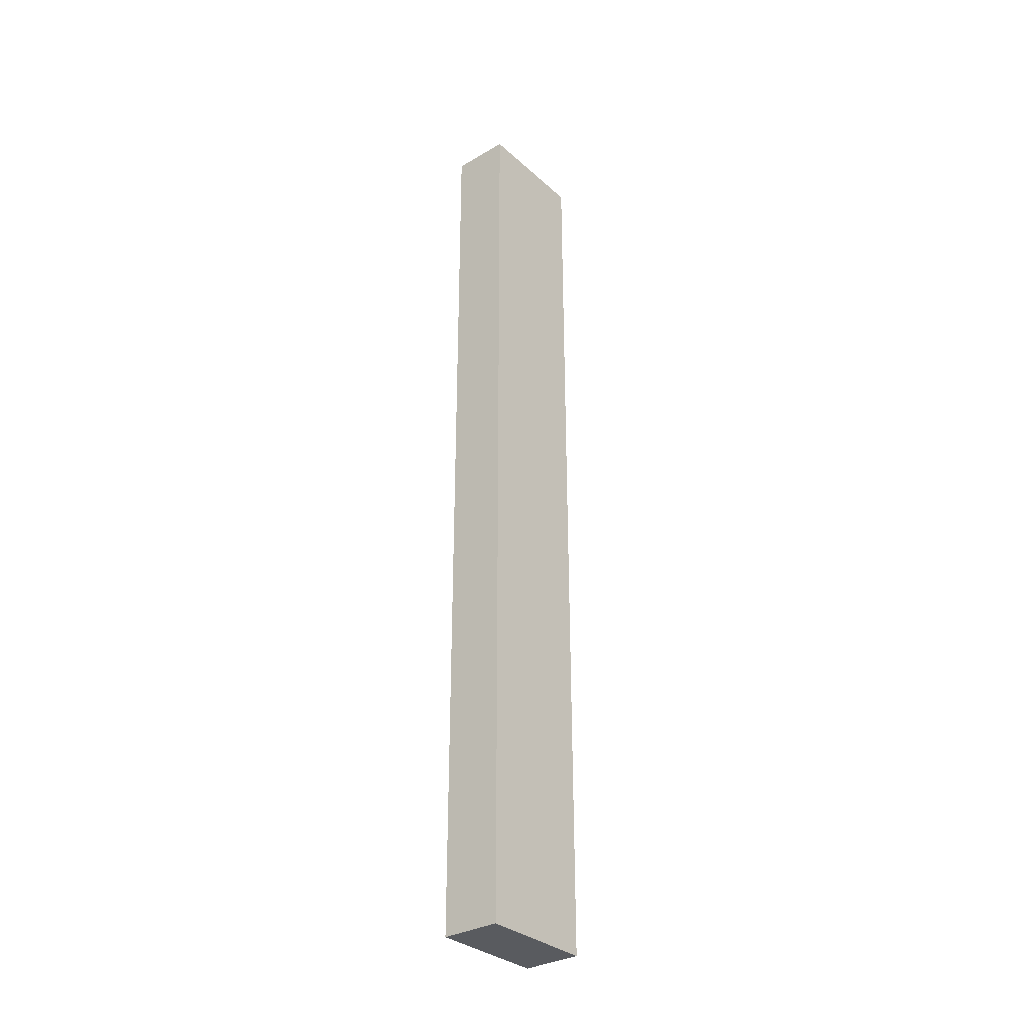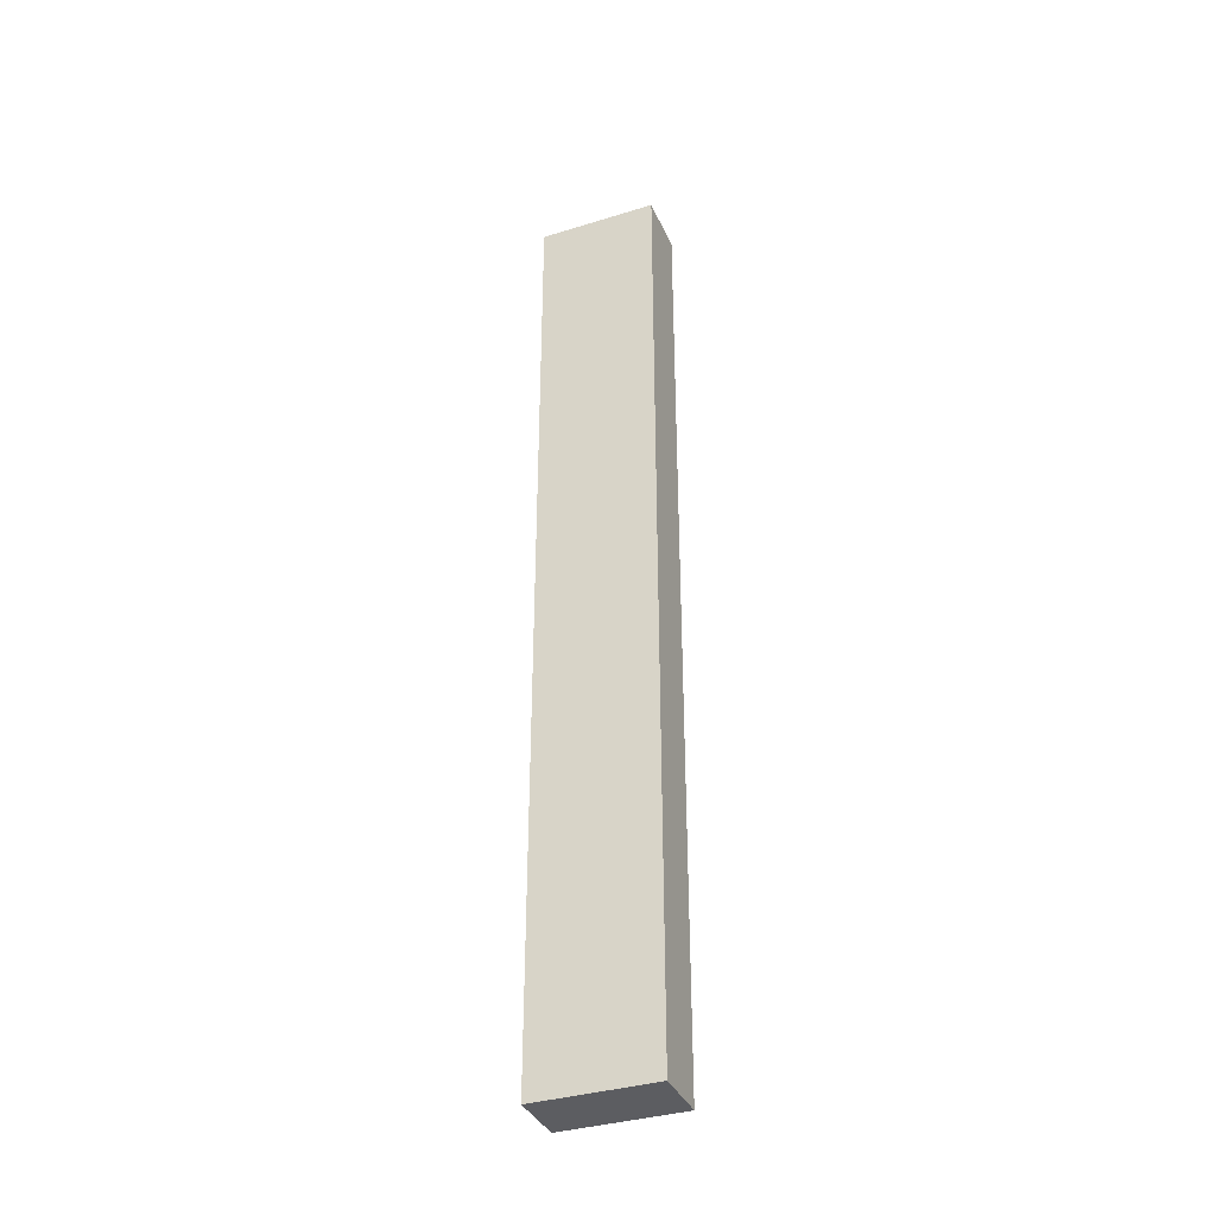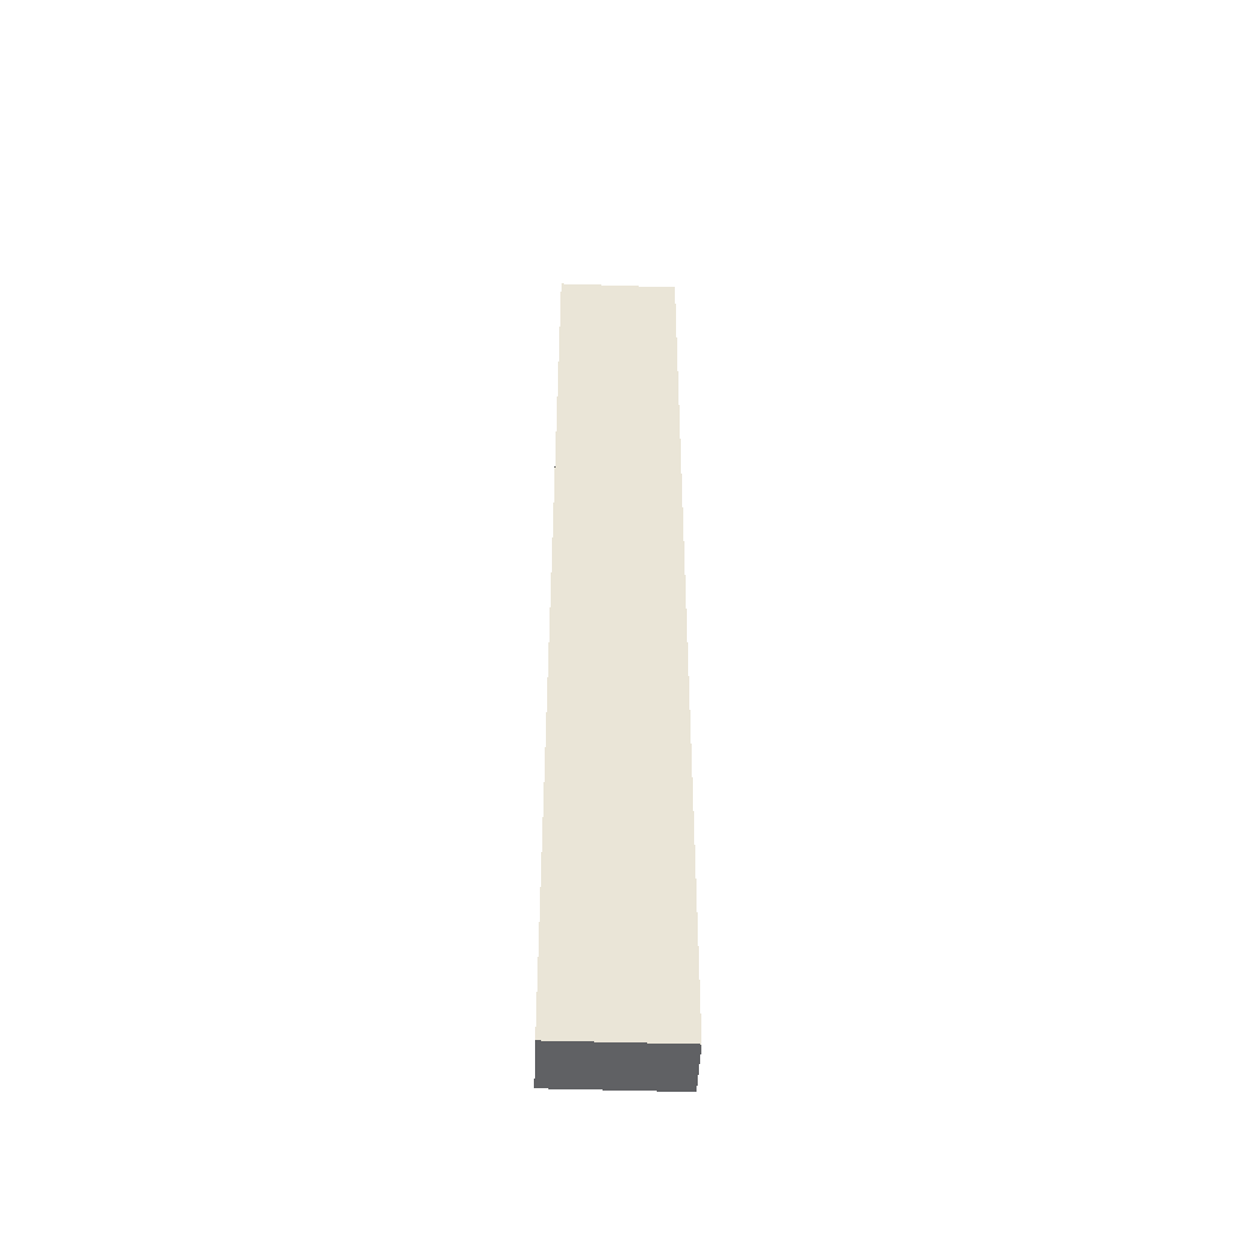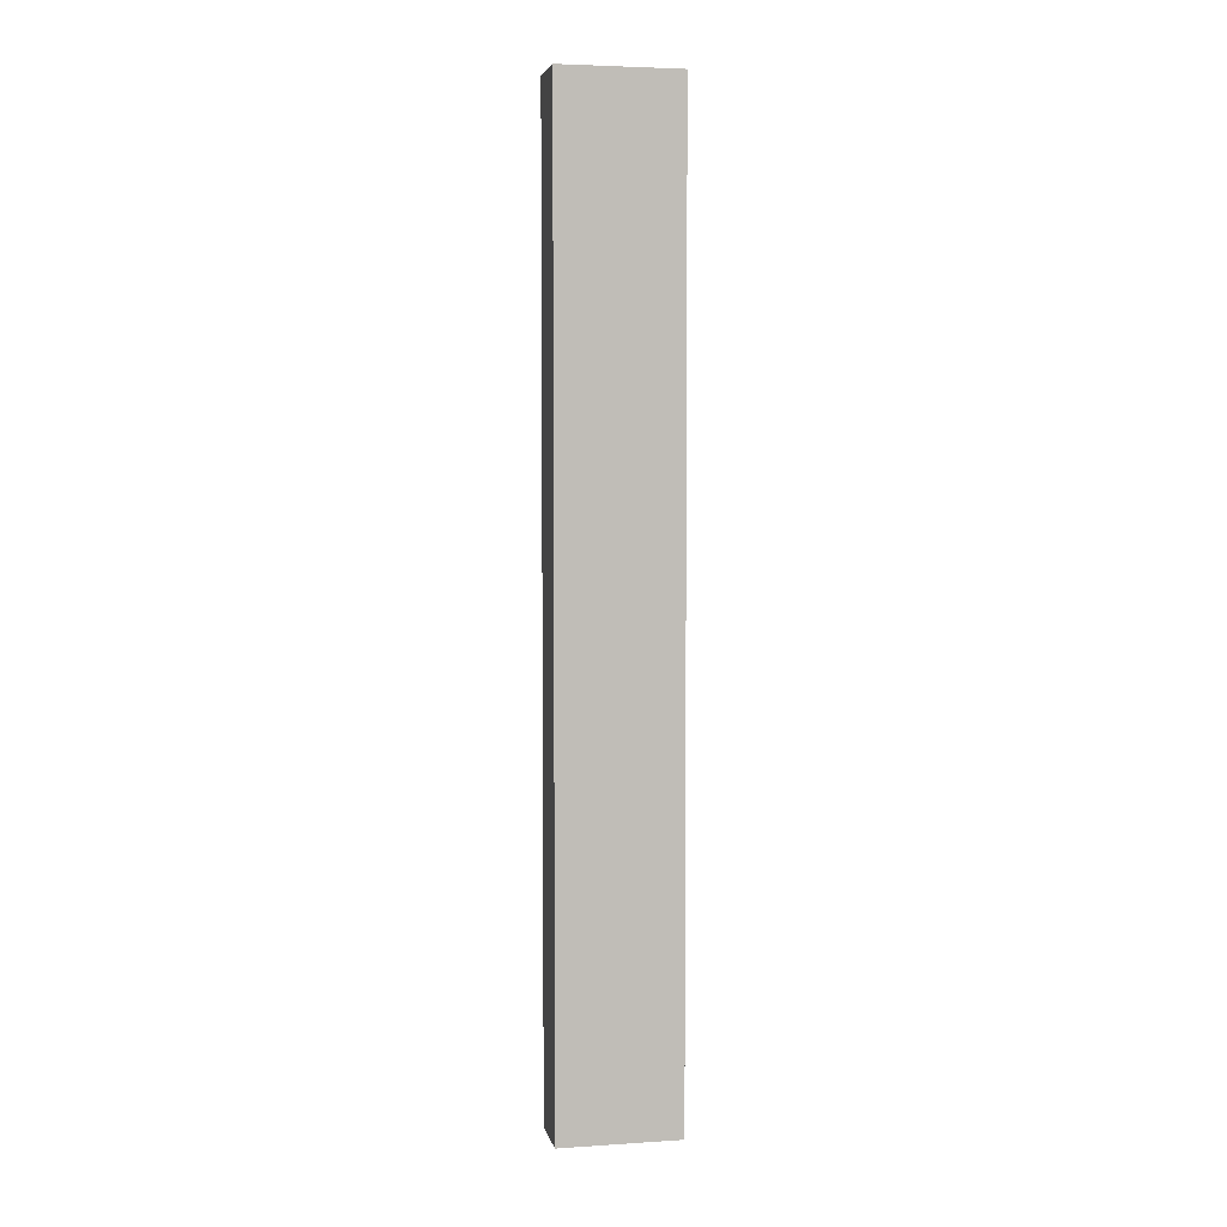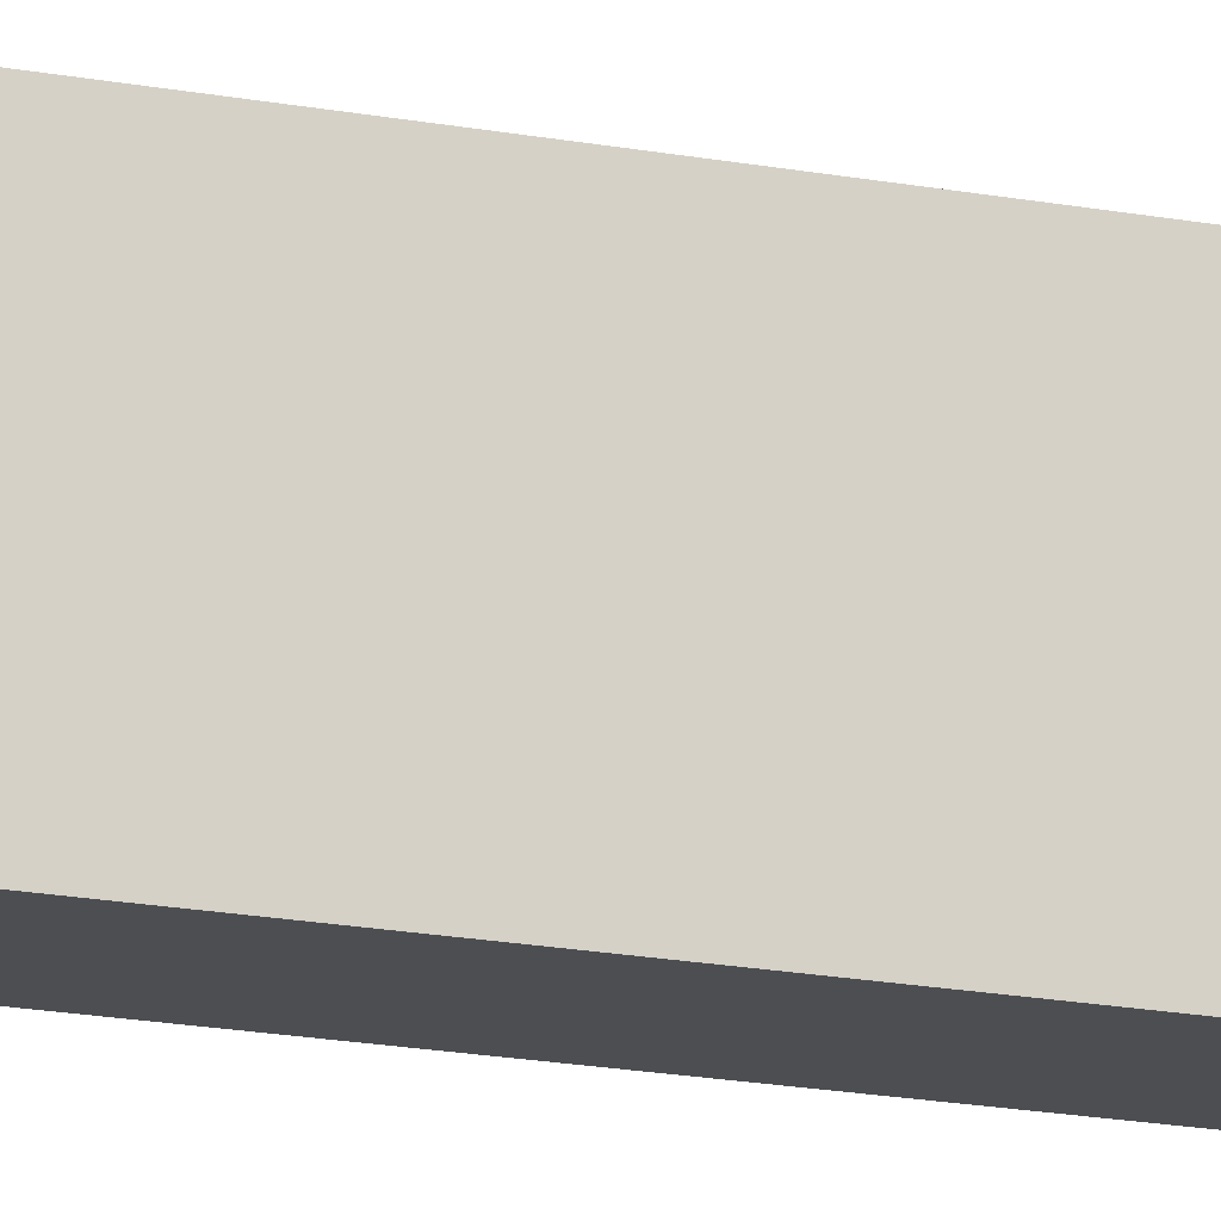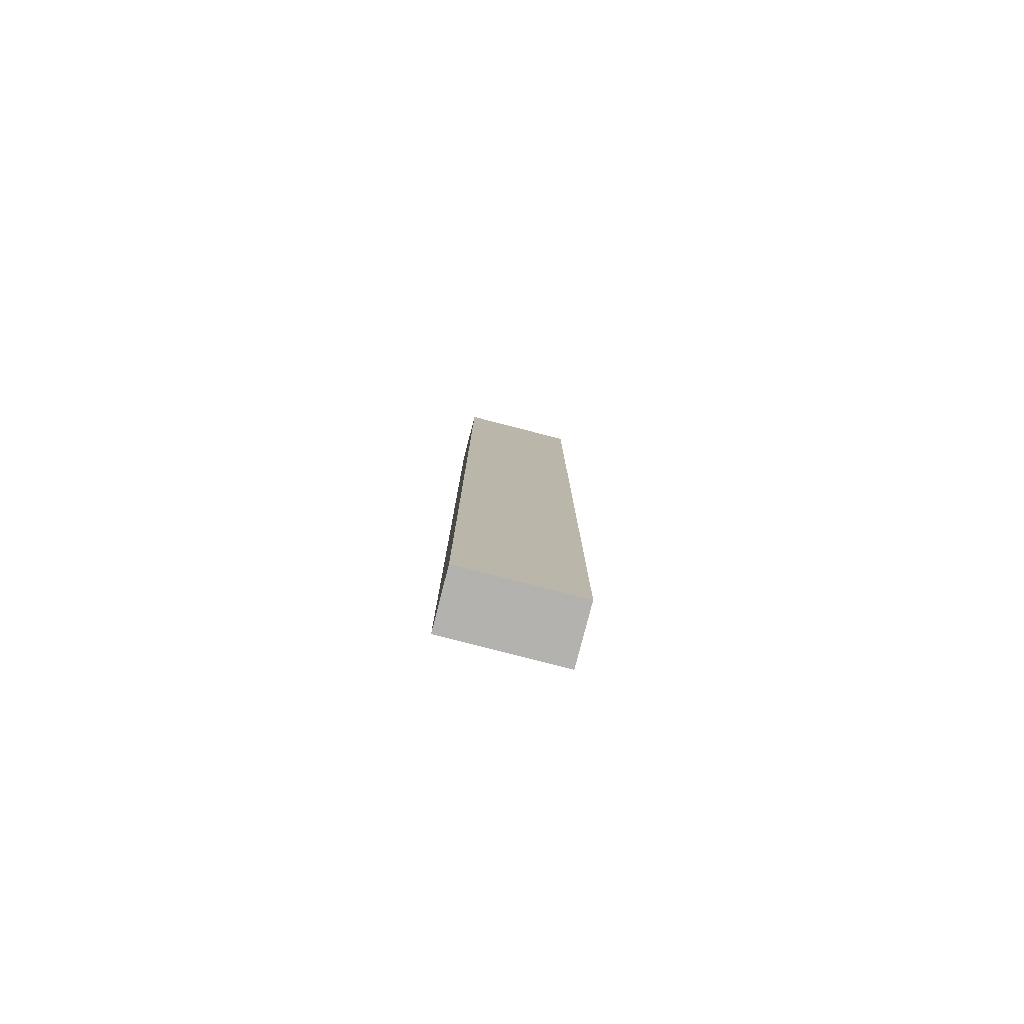
<metadata>
{"format":"obj","ext":"obj","renderer":"f3d","projection":"perspective","resolution":1024,"background":"white","views":[{"elev":-32.3,"azim":-140.7,"up":"+Y"},{"elev":-36.6,"azim":111.8,"up":"+Y"},{"elev":-46.9,"azim":87.8,"up":"+Y"},{"elev":4.4,"azim":-101.7,"up":"+Y"},{"elev":-16.5,"azim":-112.1,"up":"+Z"},{"elev":-79.8,"azim":75.6,"up":"+Y"}]}
</metadata>
<code>
o
v 16.3 4.8 -8
v 16.6 4.8 -8
v 16.3 0 -8
v 16.6 0 -8
v 16.3 4.8 -8.6
v 16.6 4.8 -8.6
v 16.3 0 -8.6
v 16.6 0 -8.6
v 16.3 4.8 -8
v 16.3 0 -8
v 16.3 4.8 -8.6
v 16.3 0 -8.6
v 16.6 4.8 -8
v 16.6 0 -8
v 16.6 4.8 -8.6
v 16.6 0 -8.6
v 16.3 4.8 -8
v 16.3 4.8 -8.6
v 16.6 4.8 -8
v 16.6 4.8 -8.6
v 16.3 0 -8
v 16.3 0 -8.6
v 16.6 0 -8
v 16.6 0 -8.6
f 3 2 1
f 4 2 3
f 5 6 7
f 7 6 8
f 11 10 9
f 12 10 11
f 13 14 15
f 15 14 16
f 19 18 17
f 20 18 19
f 21 22 23
f 23 22 24

</code>
